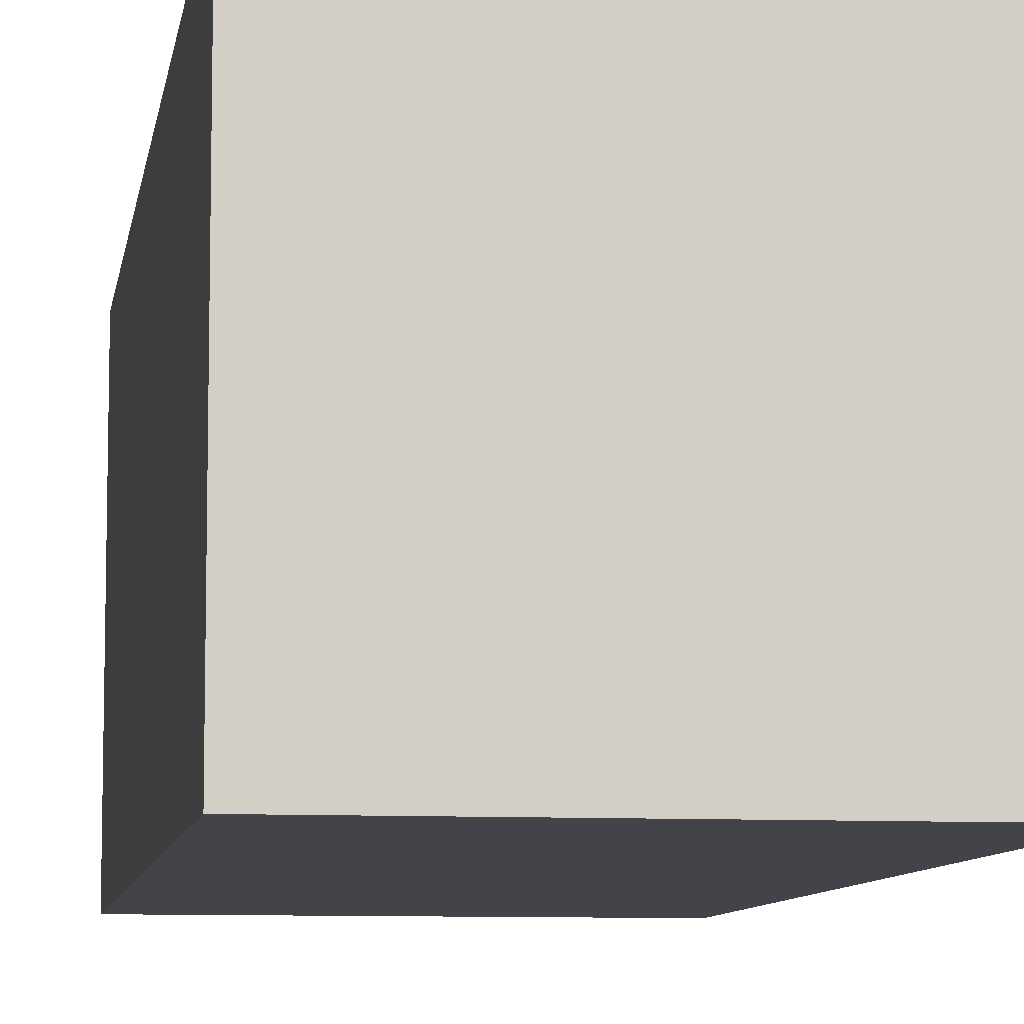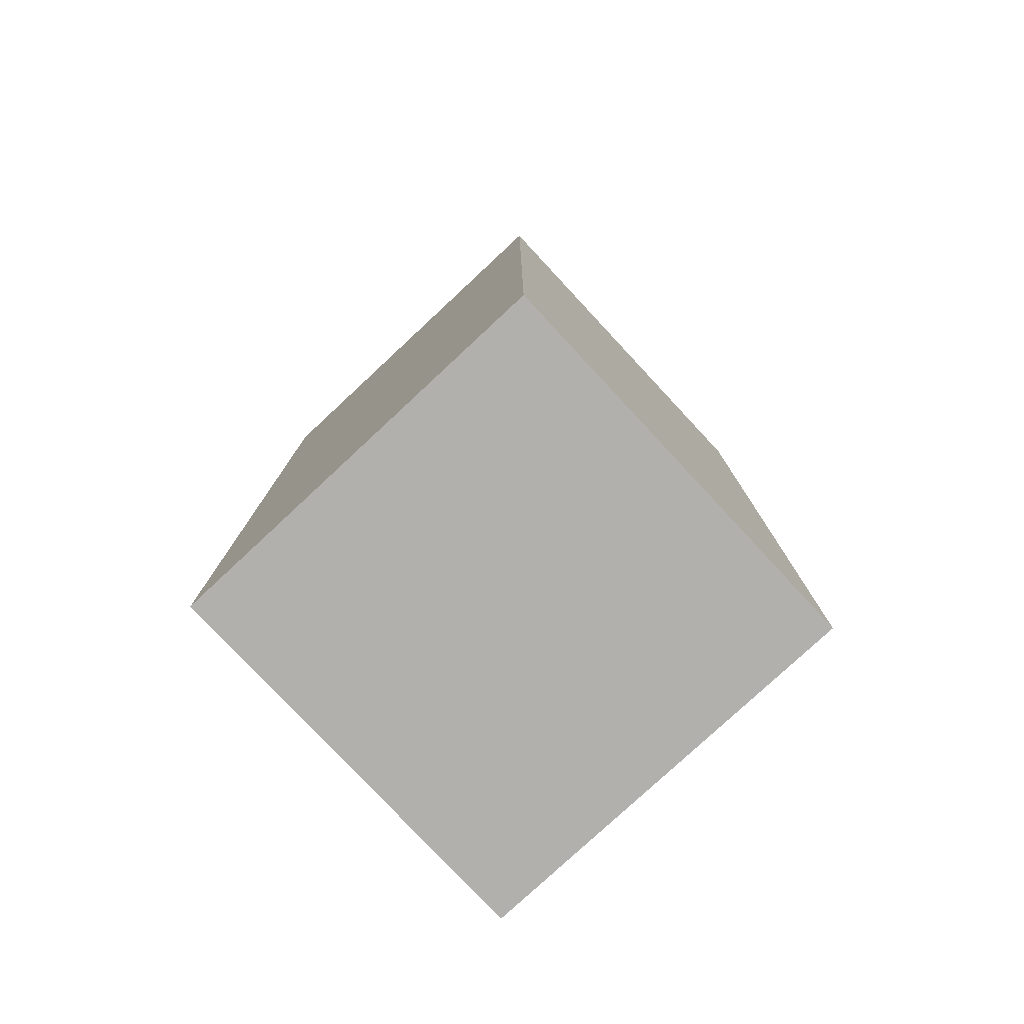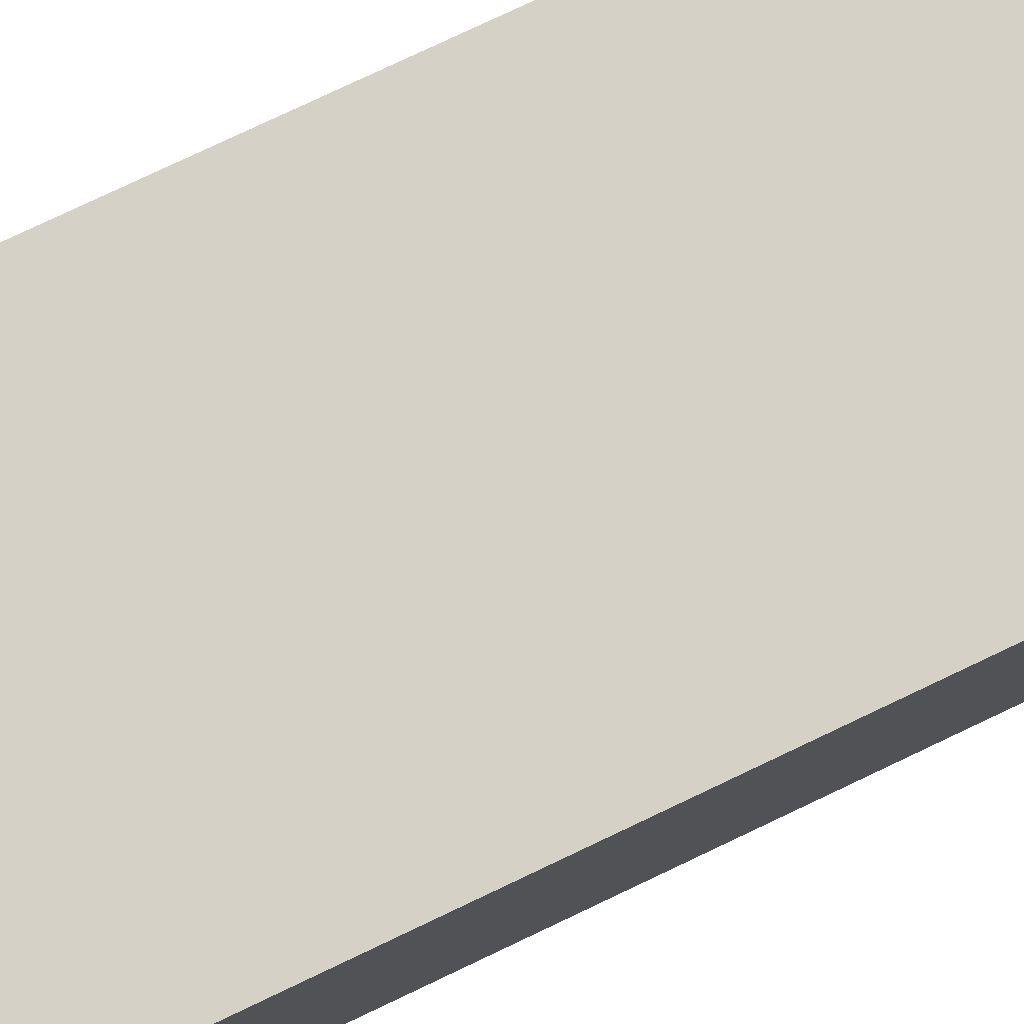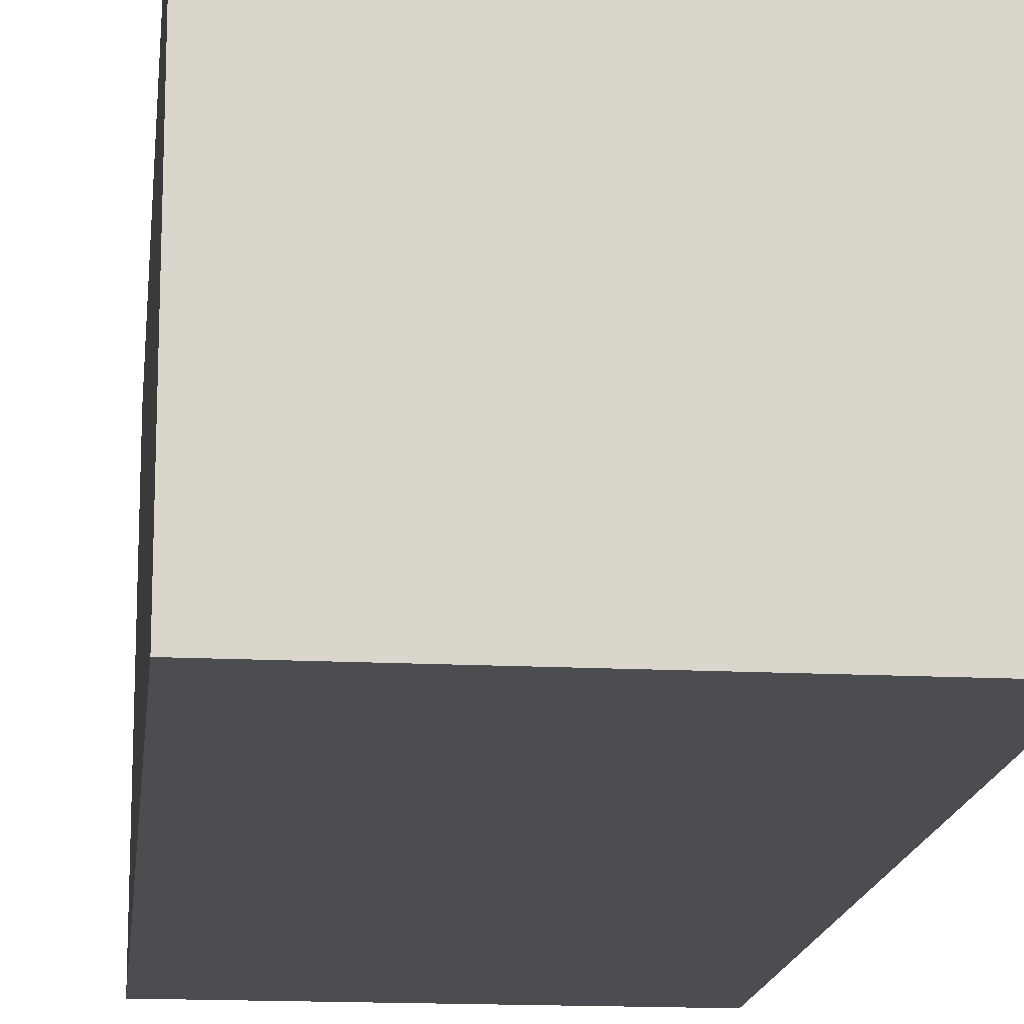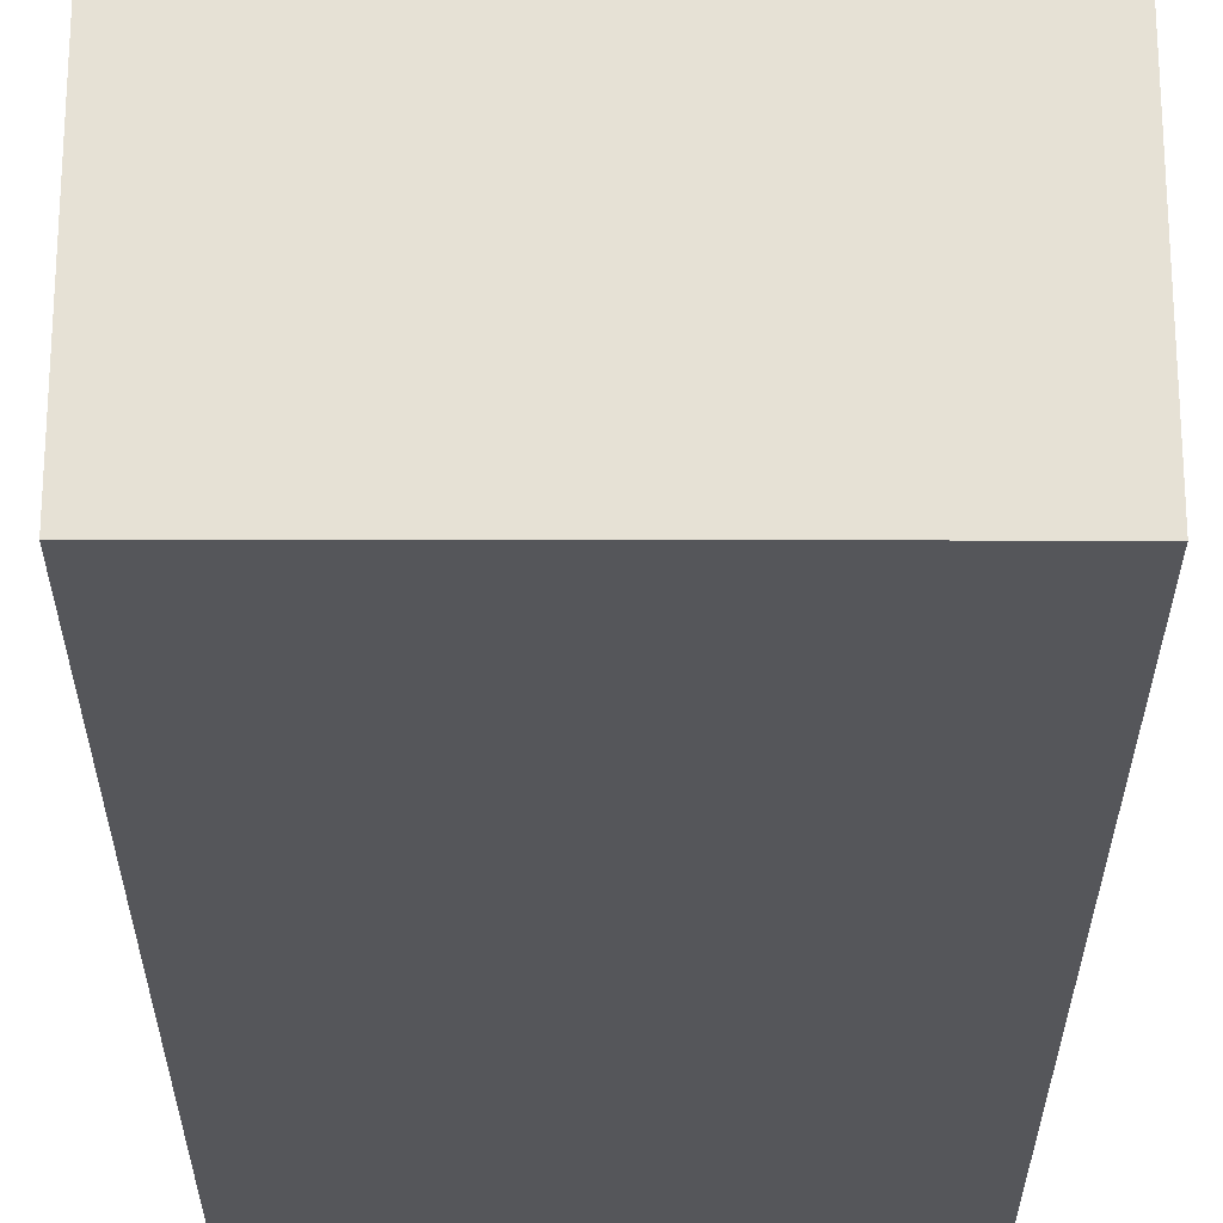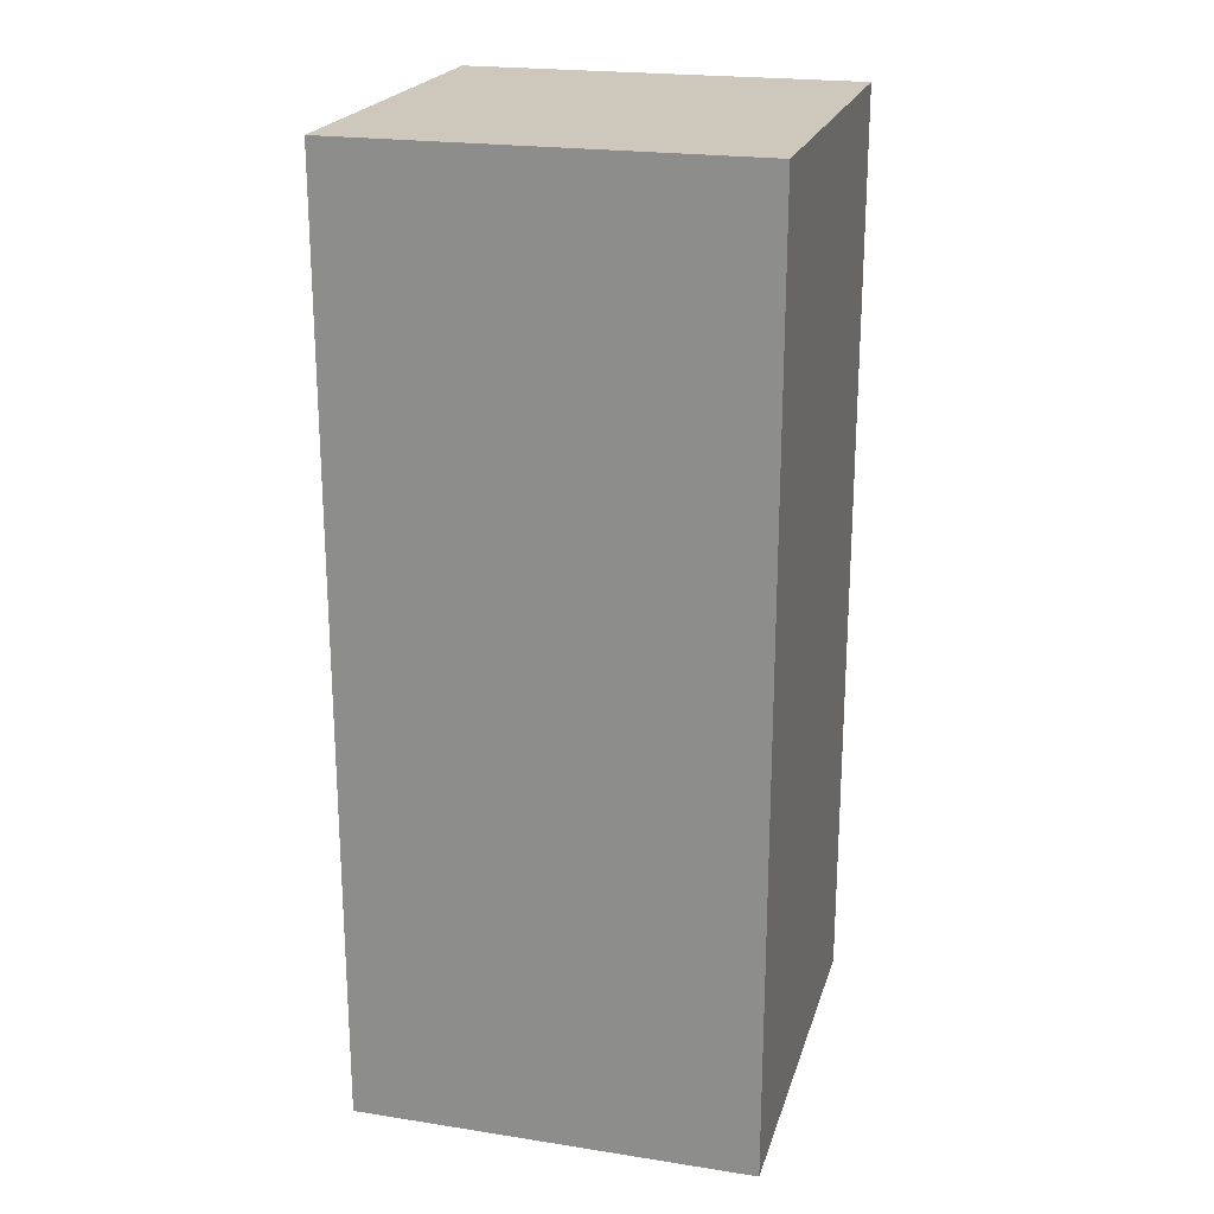
<metadata>
{"format":"obj","ext":"obj","renderer":"f3d","projection":"perspective","resolution":1024,"background":"white","views":[{"elev":-8.5,"azim":-8.6,"up":"+Z"},{"elev":-78.6,"azim":43.0,"up":"+Y"},{"elev":79.3,"azim":-115.3,"up":"+Z"},{"elev":-15.8,"azim":173.9,"up":"+Z"},{"elev":-25.9,"azim":179.9,"up":"+Z"},{"elev":21.8,"azim":-164.8,"up":"+Y"}]}
</metadata>
<code>
o cube
v 4 0 4
v 4 0 -4
v 4 -18.75 4
v 4 -18.75 -4
v -4 0 -4
v -4 0 4
v -4 -18.75 -4
v -4 -18.75 4
f 4 7 5 2
f 3 4 2 1
f 8 3 1 6
f 7 8 6 5
f 6 1 2 5
f 7 4 3 8

</code>
